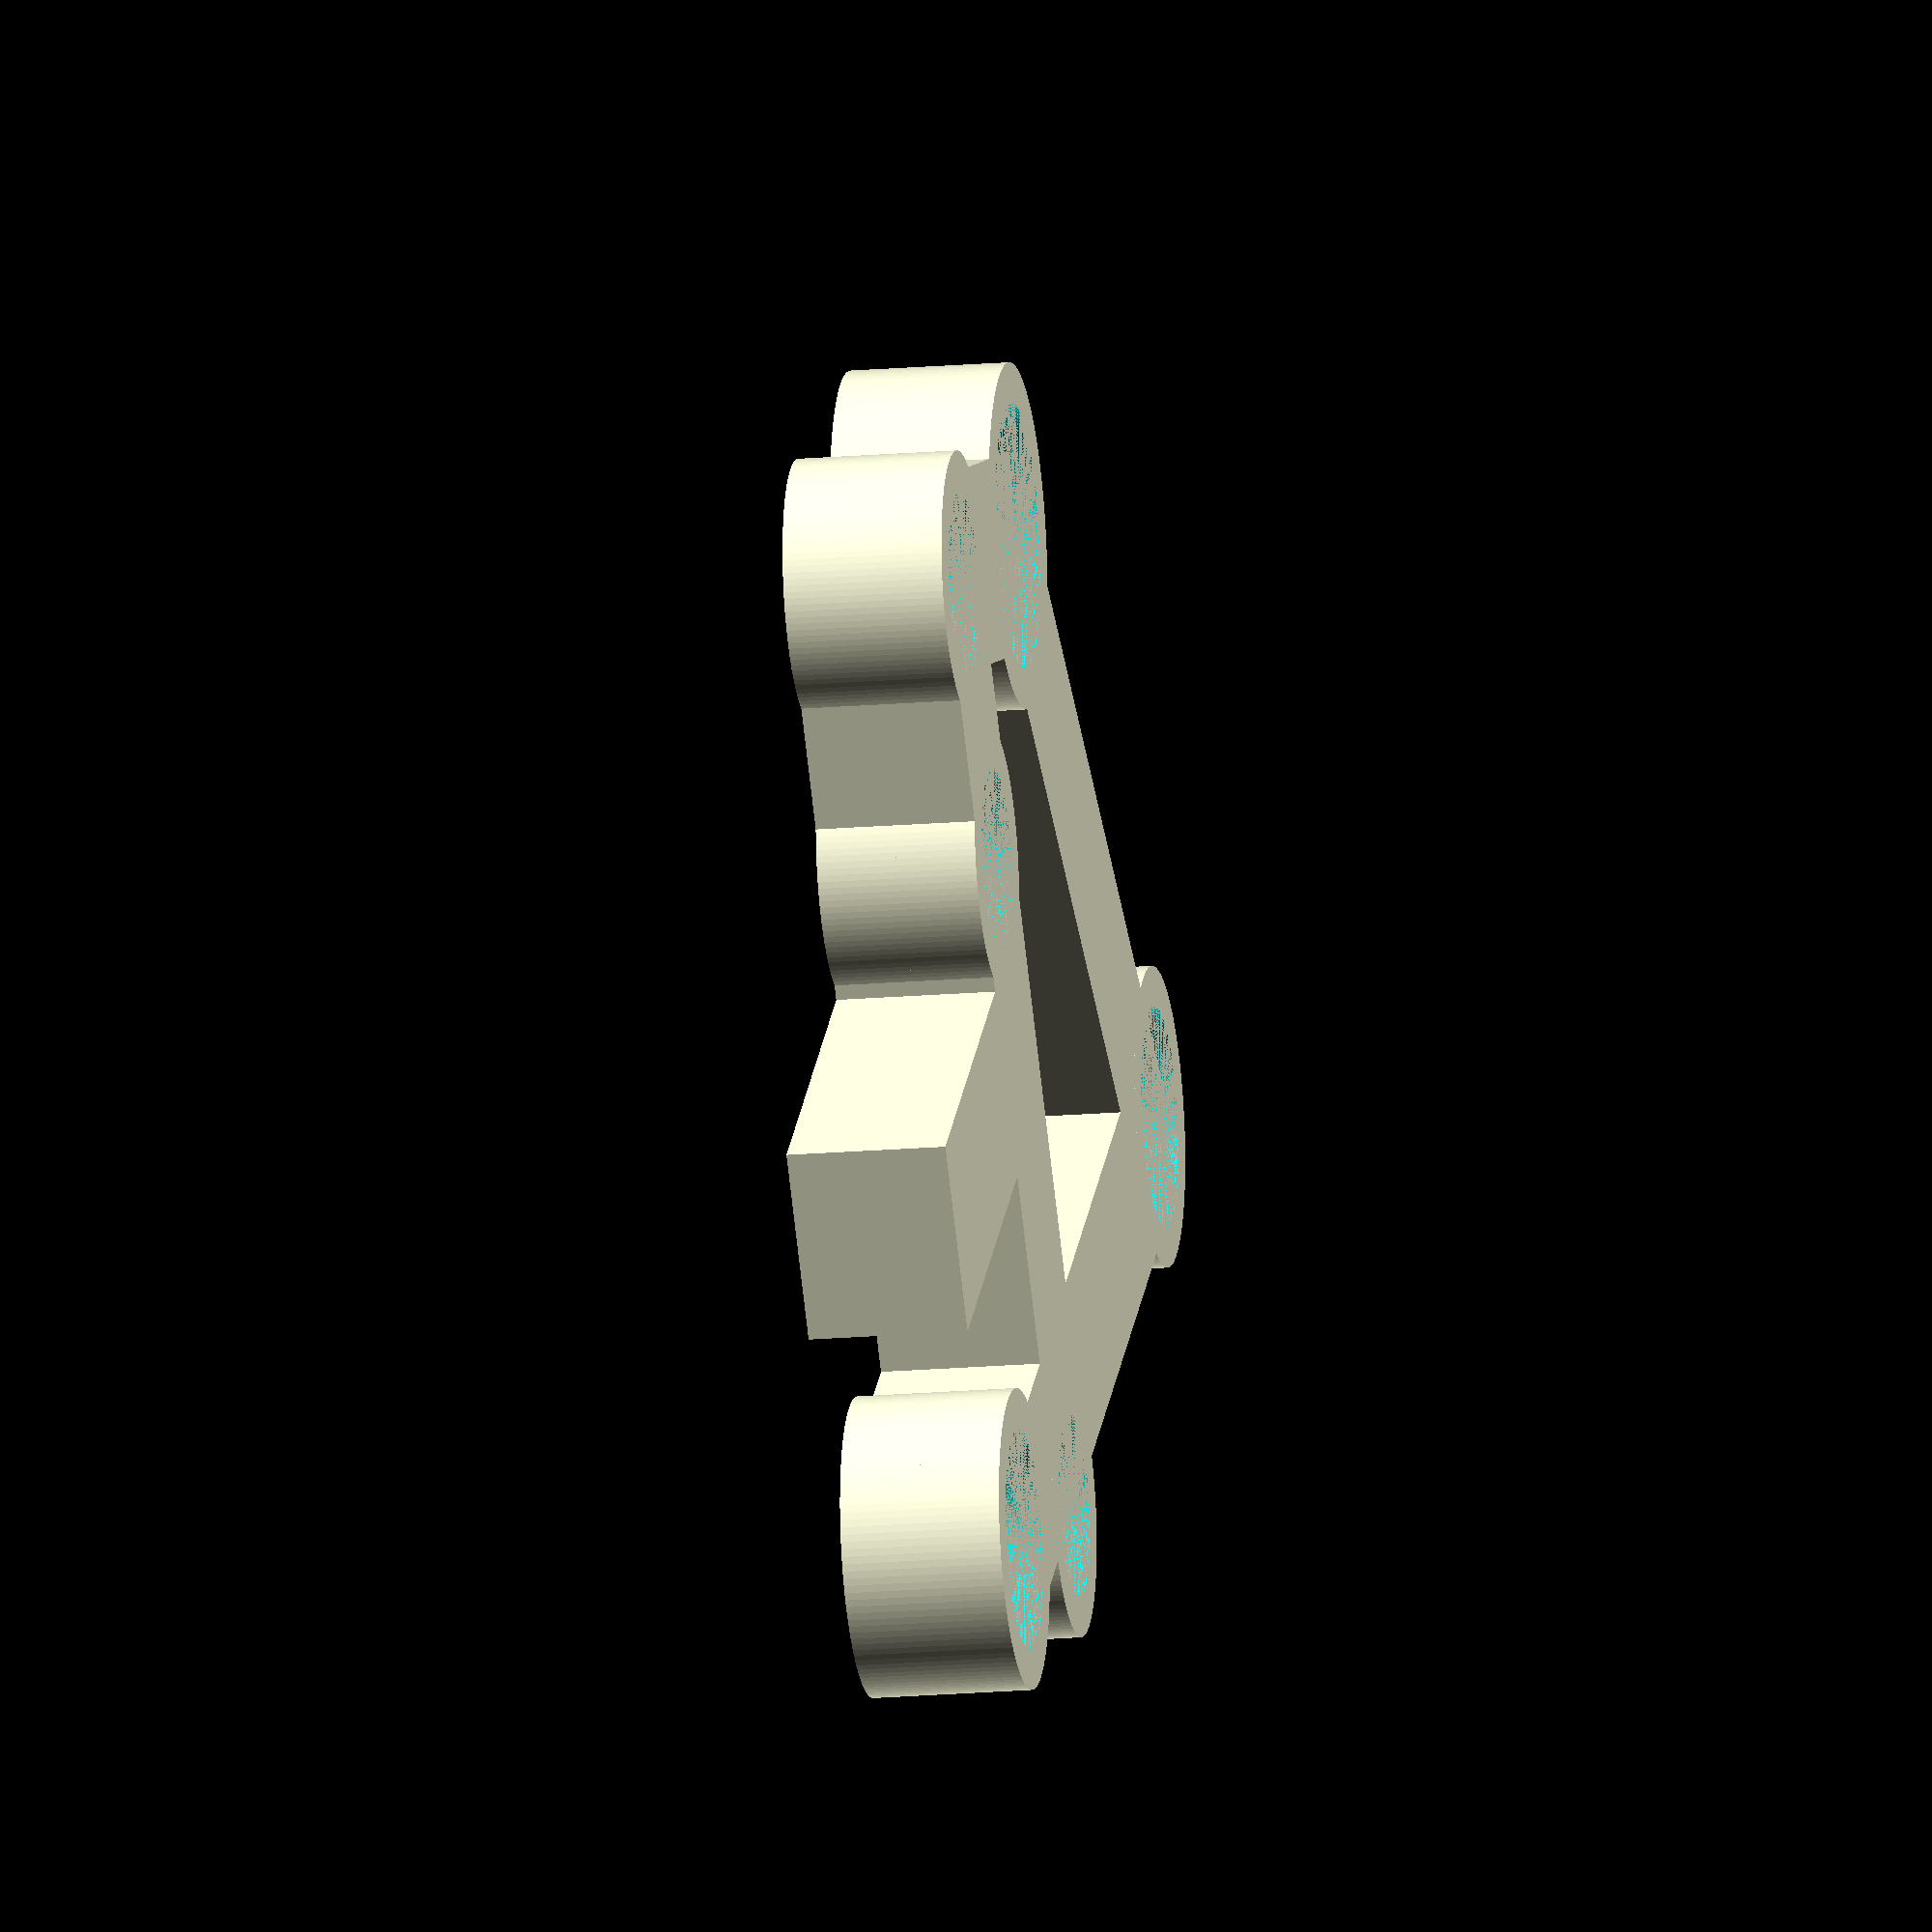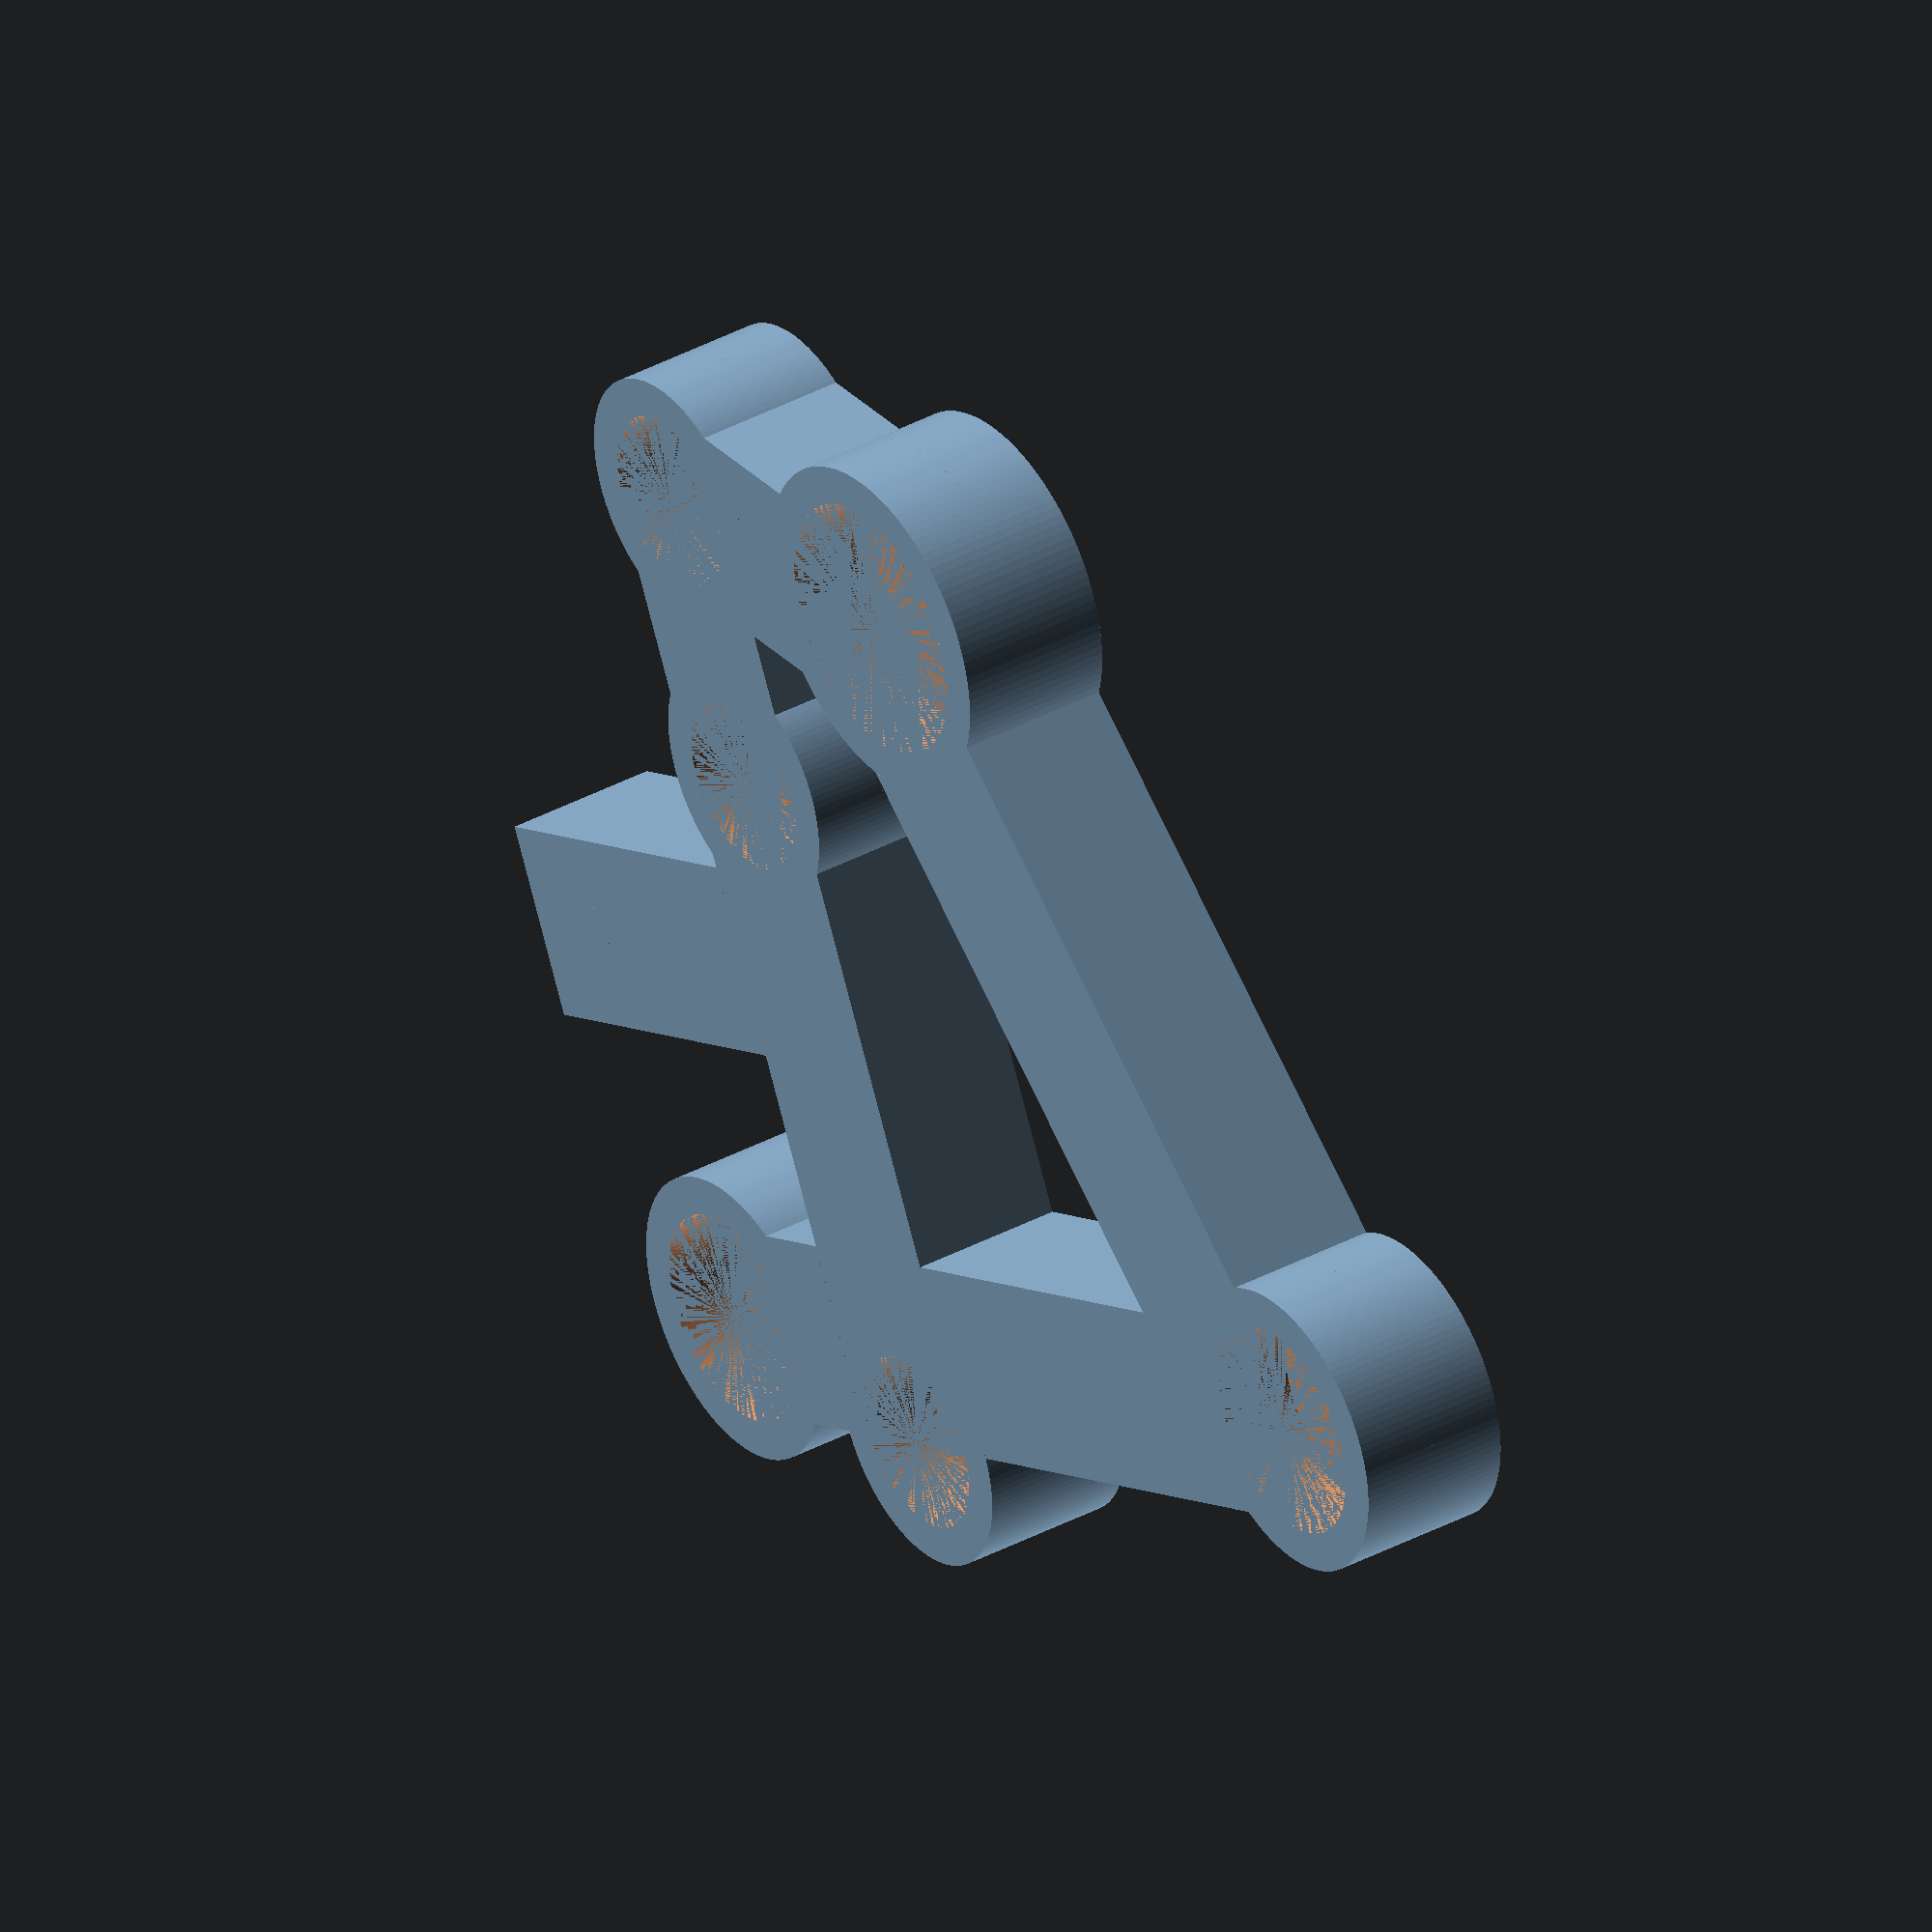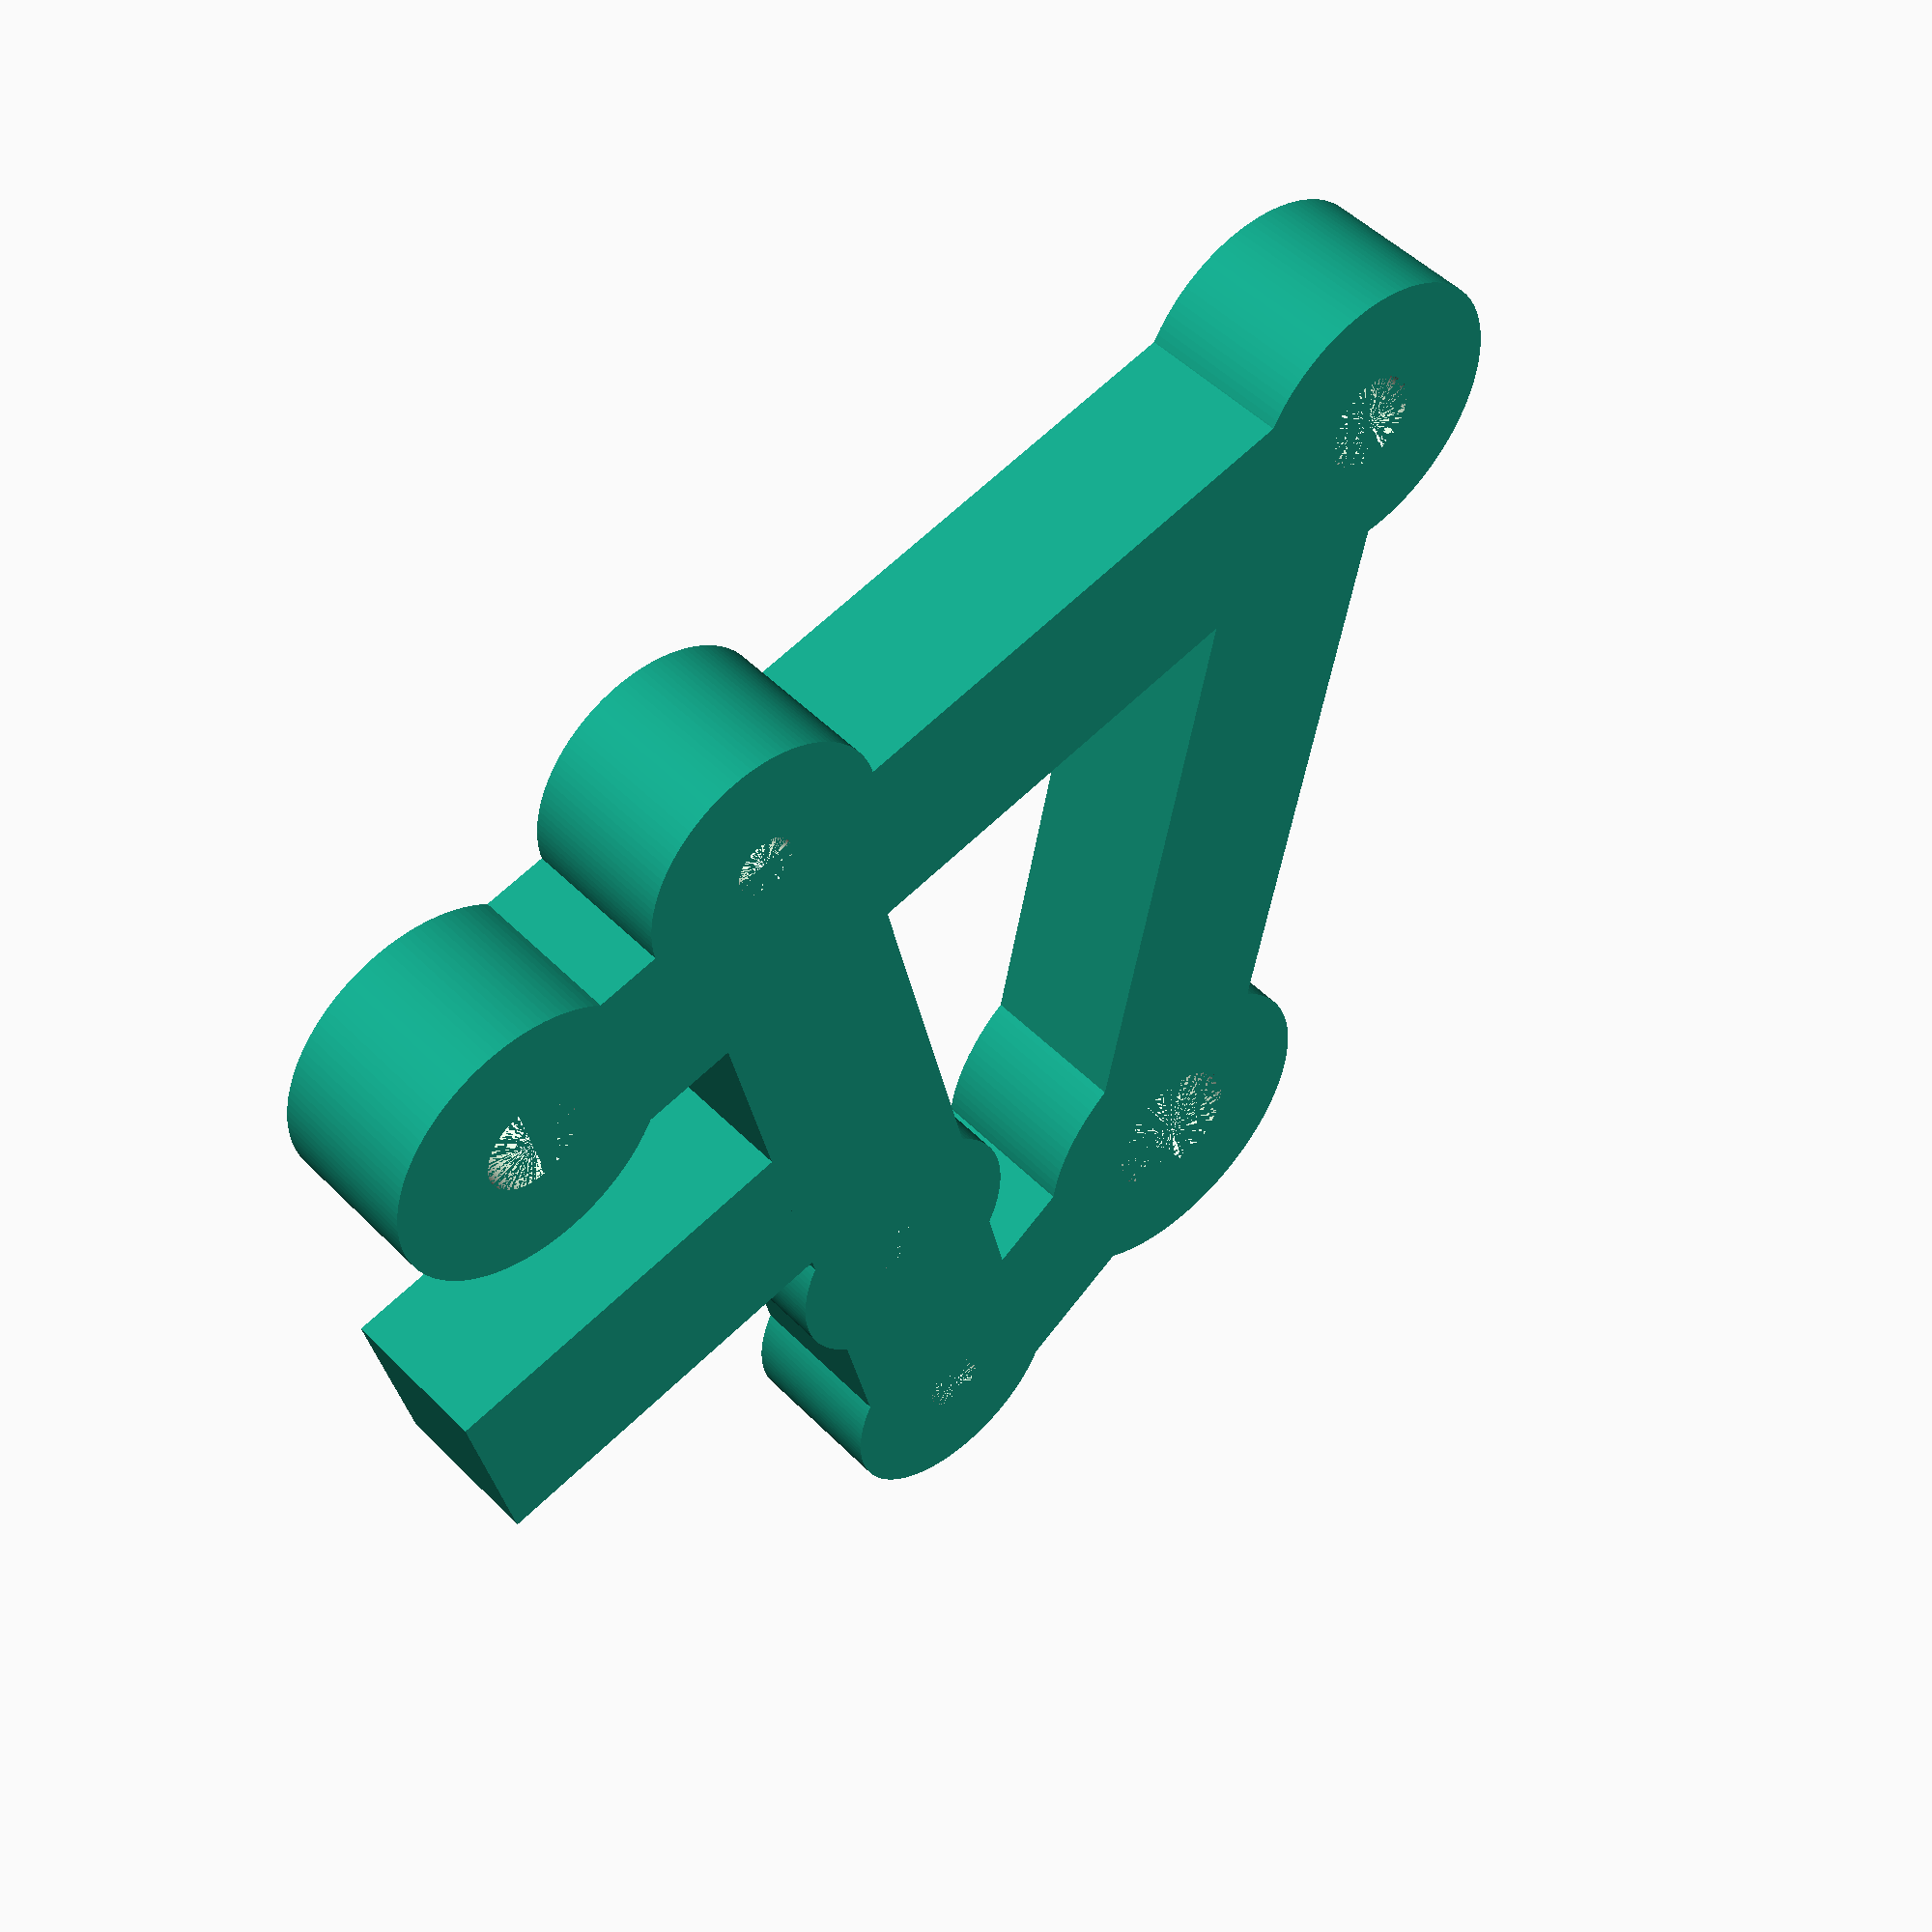
<openscad>
include <MCAD/motors.scad>

yspacing = 40.29;
xspacing = 52.75;
halfx = xspacing / 2;
halfy = yspacing / 2;
$fn=128;

magspacing = 50;
halfmag = magspacing / 2;
theheight = 4;

module theholes(extra=0)
{
    translate([0-halfx,0-halfy,0]) cylinder(r=2.5+extra,h=theheight);
    translate([0+halfx,0-halfy,0]) cylinder(r=2.5+extra,h=theheight);
    translate([6,0+halfy,0]) cylinder(r=3.625+extra,h=theheight);
    
    // Mags
    translate([-11,0-halfmag,0]) cylinder(r=1.55+extra,h=theheight);
    translate([-11,0+halfmag,0]) cylinder(r=1.55+extra,h=theheight);
    
    // Belt
   translate([-11,0+halfmag-15,0]) cylinder(r=1.55+extra,h=theheight);
    
   translate([0-halfx-4,0,0]) cylinder(r=1.55,h=theheight);
}

module body_stepper()
{
difference(){
        translate([-10,-75,0]) cube([40,40,theheight]);
        translate([10,-55,-.1]) linear_extrude(height=theheight+.2) stepper_motor_mount(17,mochup=false);
        }    
       translate([0,-40,0]) cube([15,20,theheight]);   
}

module body(stepper=0)
{
    if (stepper==1) body_stepper();
    
    translate([0-halfx-9,-5,0]) cube([20,10,theheight]);
    translate([0-halfx,0-halfy-5,0]) cube([xspacing,10,theheight]);
    translate([-11-5,0-halfmag,0]) cube([10,magspacing,theheight]);
    translate([20,0-halfmag,0]) rotate([0,0,25]) cube([10,magspacing,theheight]);
    translate([6-3,0+halfy-5,0]) rotate([0,0,70]) cube([10,20,theheight]); 
    theholes(5);  
}



module metalcar(extra,stepper)
{
    difference(){
        body(stepper);
        theholes(extra);
    }
}

translate([0,0,0]) metalcar(0,0);
translate([0,0,theheight]) metalcar(3,0);

</openscad>
<views>
elev=17.6 azim=319.2 roll=279.7 proj=o view=wireframe
elev=322.9 azim=334.6 roll=55.1 proj=o view=solid
elev=131.0 azim=12.8 roll=41.9 proj=p view=wireframe
</views>
